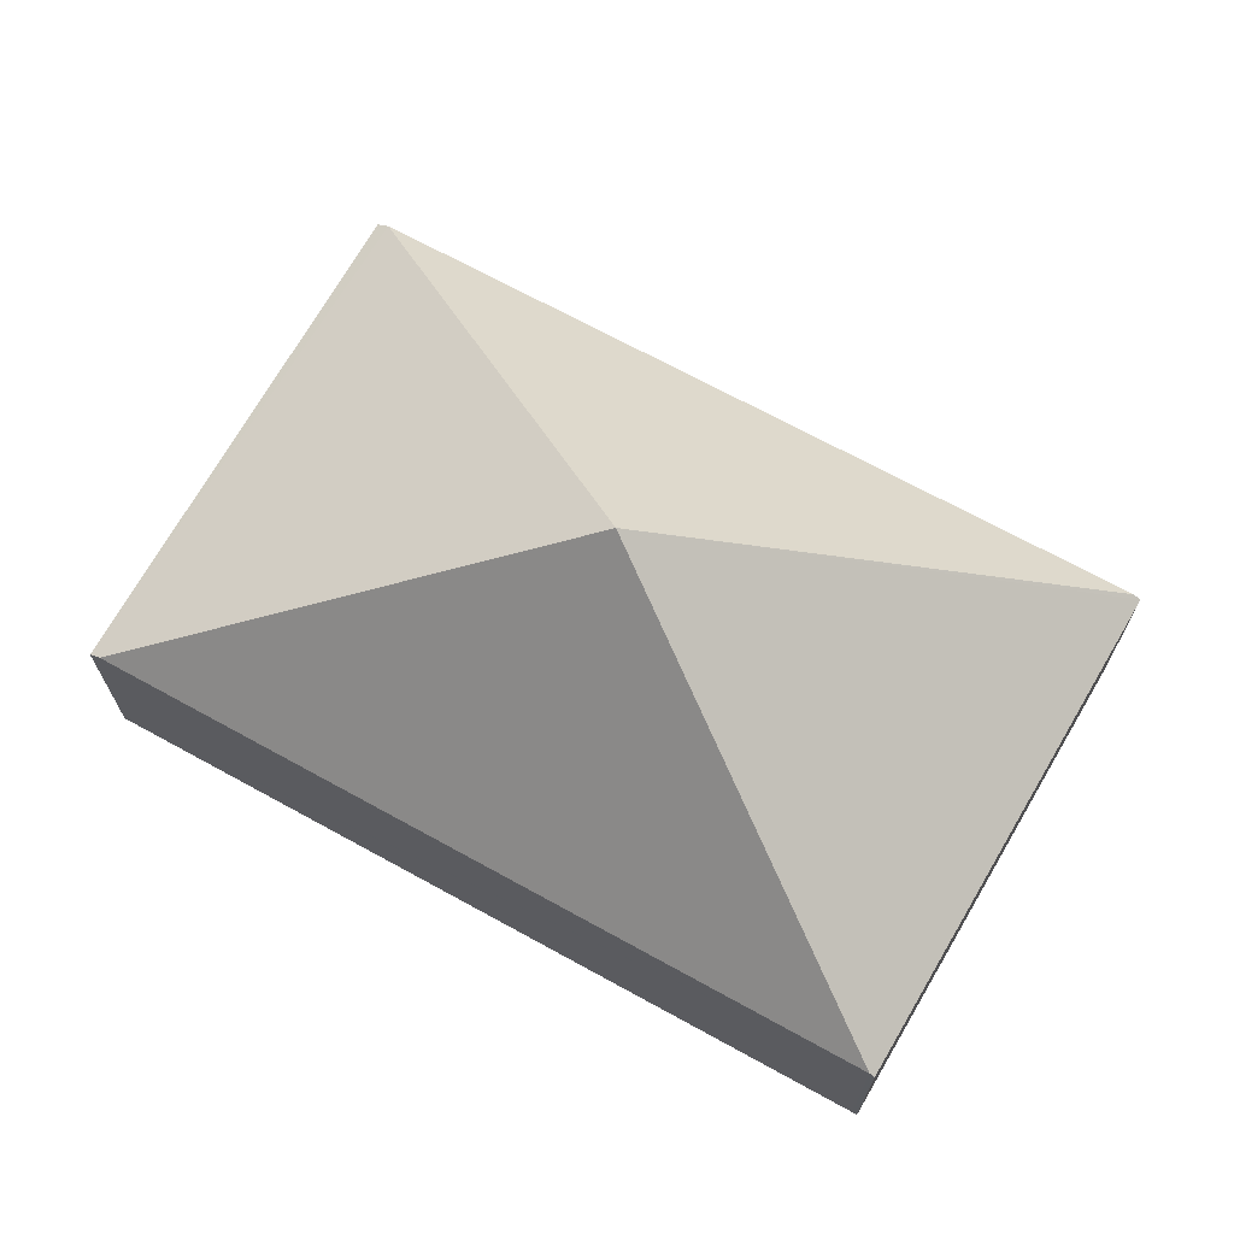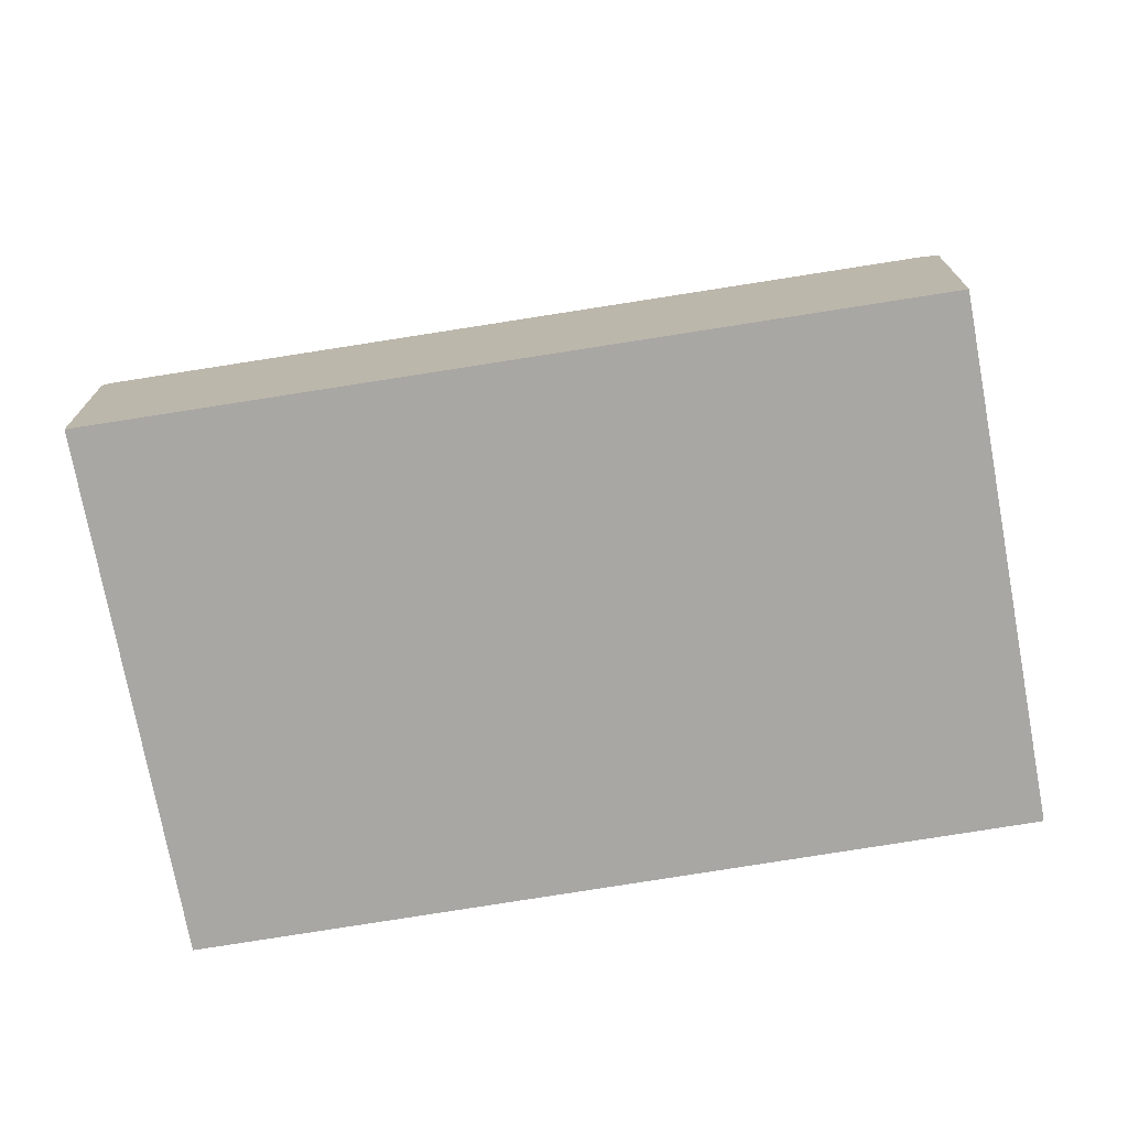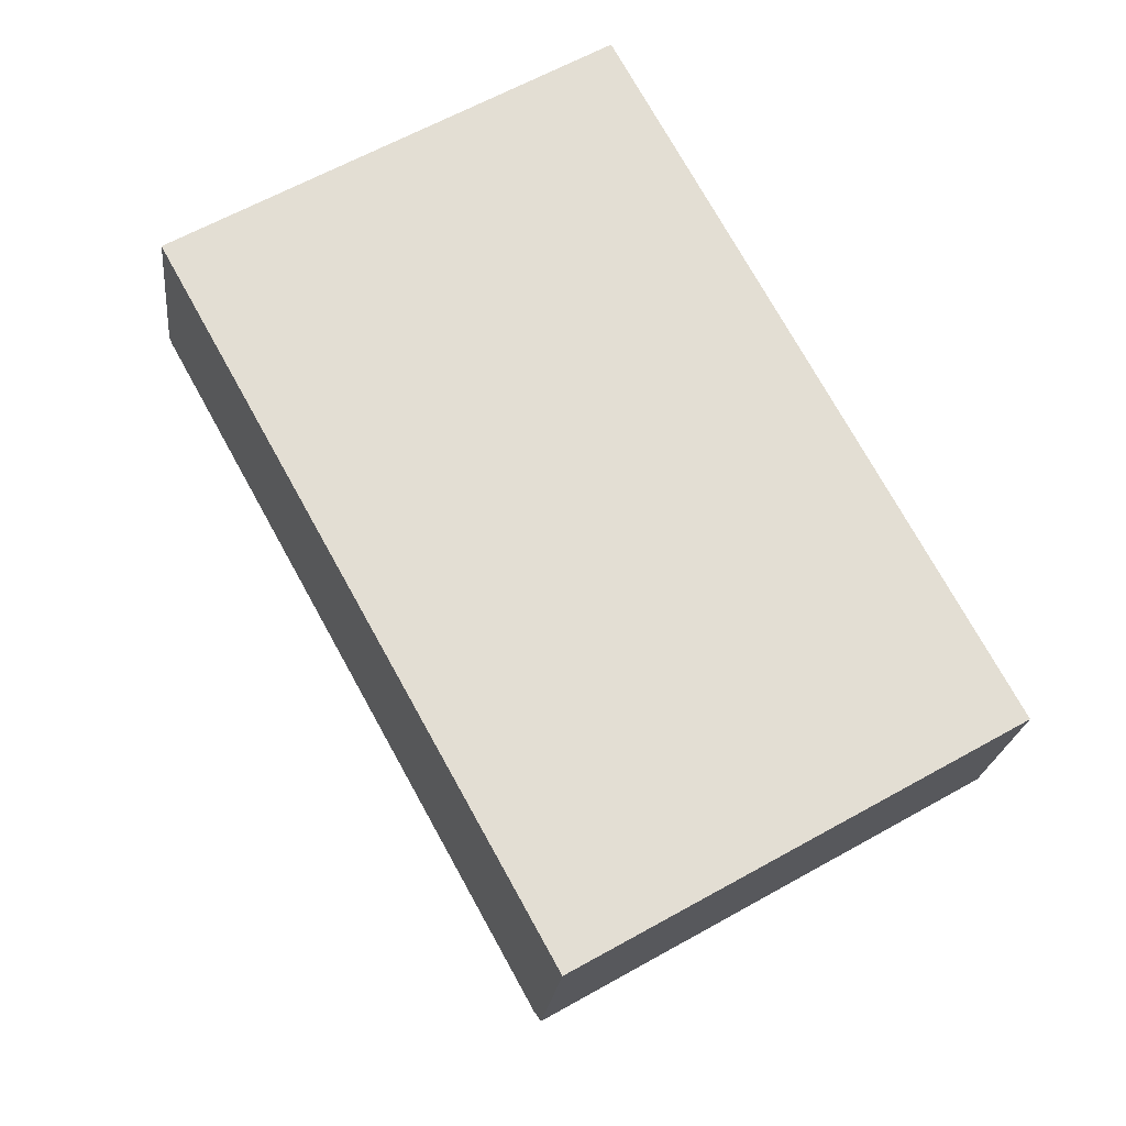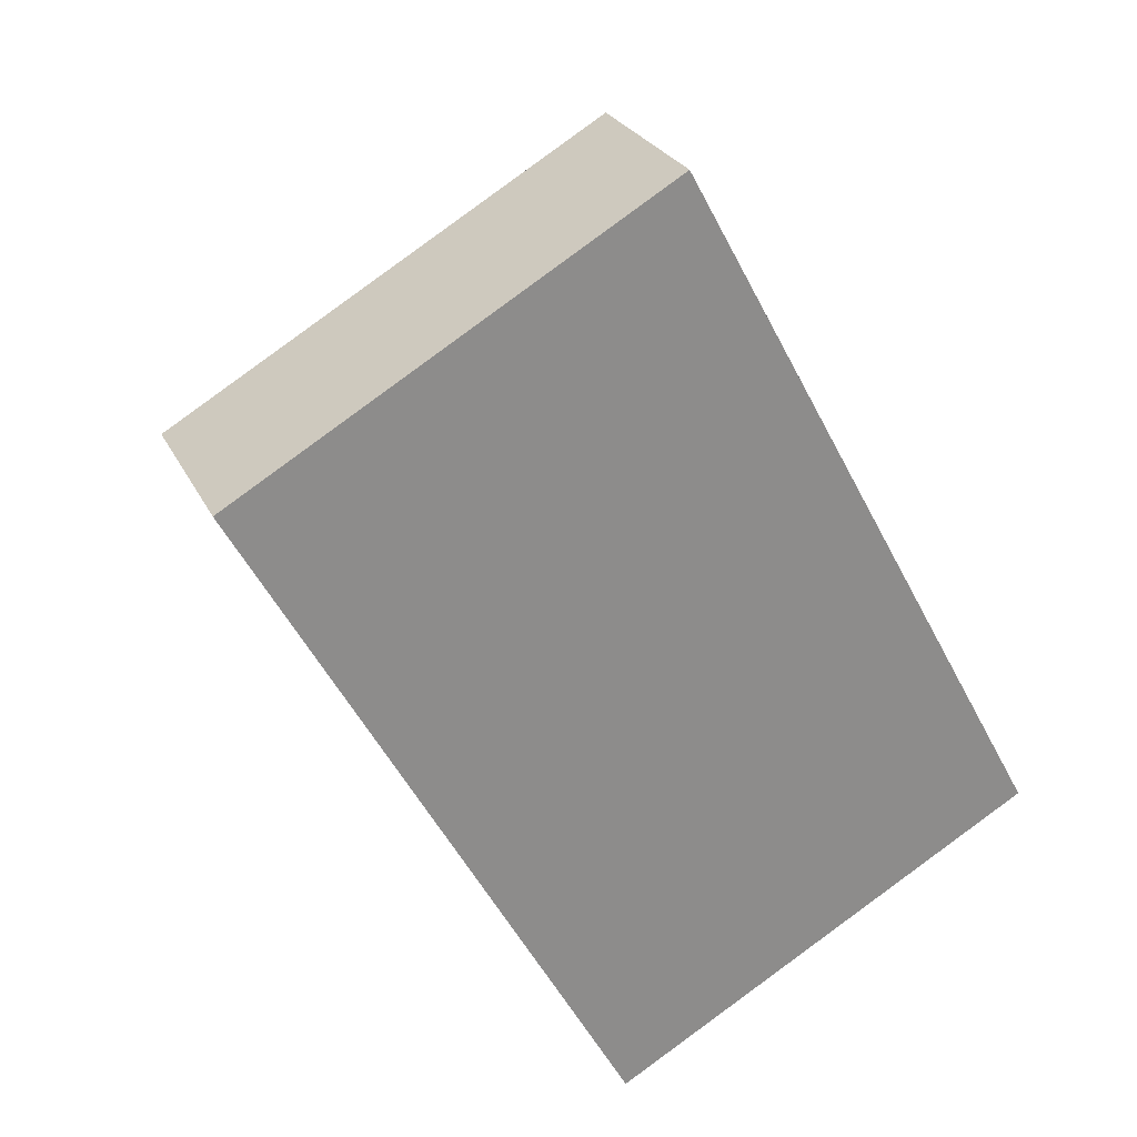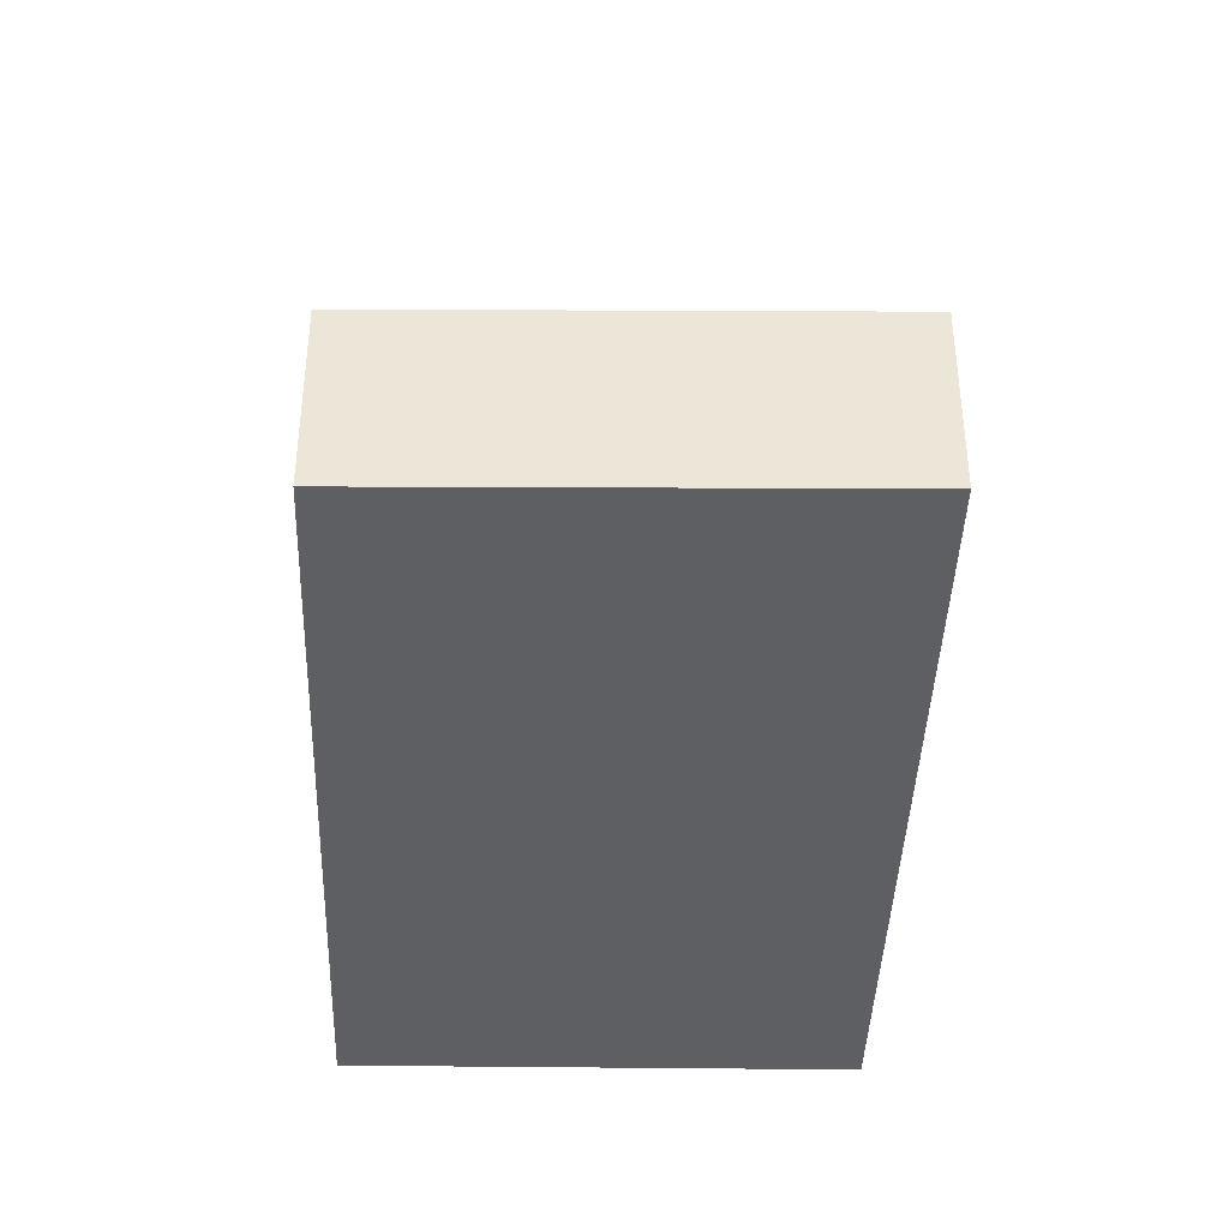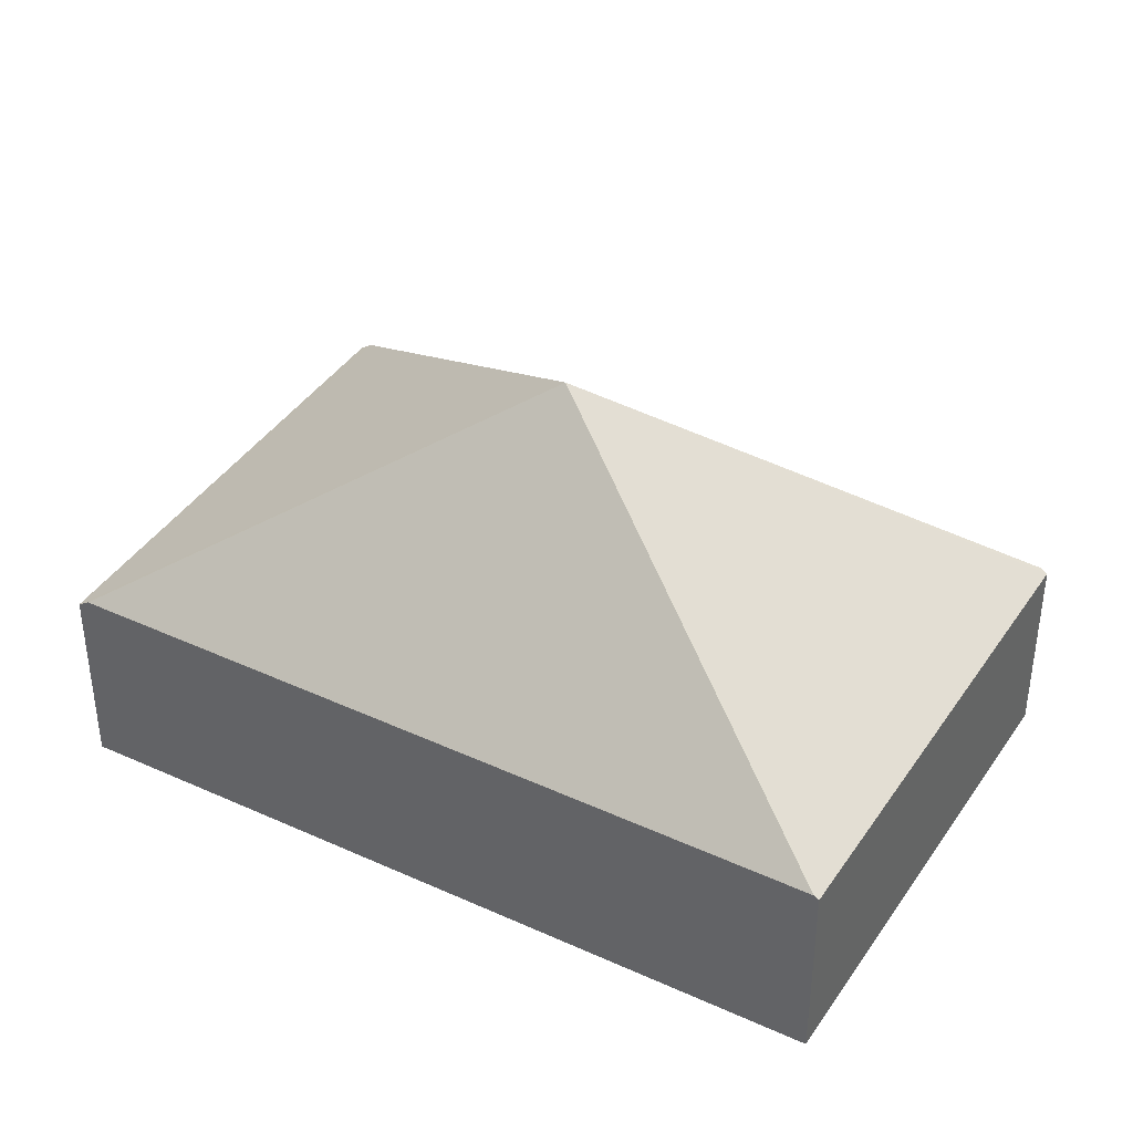
<metadata>
{"format":"obj","ext":"obj","renderer":"f3d","projection":"perspective","resolution":1024,"background":"white","views":[{"elev":70.7,"azim":-90.2,"up":"+Y"},{"elev":-74.6,"azim":70.3,"up":"+Y"},{"elev":-21.8,"azim":-6.0,"up":"+Z"},{"elev":25.7,"azim":-21.1,"up":"+Z"},{"elev":-41.3,"azim":-30.8,"up":"+Y"},{"elev":40.5,"azim":-89.8,"up":"+Y"}]}
</metadata>
<code>
v  2.947 1.482 -5.324
v  6.216 1.516 -3.336
v  6.26 1.457 -3.417
v  3.126 3.417 -1.69
v  2.904 1.539 -5.246
v  3.351 1.516 1.909
v  0.019 1.506 -0.035
v  0 1.481 9.069e-17
v  3.324 1.481 1.958
v  0 0 0
v  3.324 -1.199e-16 1.958
v  3.351 -1.169e-16 1.909
v  6.216 2.043e-16 -3.336
v  6.26 2.092e-16 -3.417
v  2.947 3.26e-16 -5.324
v  2.904 3.212e-16 -5.246
v  0.019 2.143e-18 -0.035
g defaultobject
f 1 2 3
f 2 1 4
f 4 1 5
f 6 2 4
f 5 7 4
f 8 4 7
f 4 8 9
f 4 9 6
f 10 9 8
f 9 10 11
f 11 6 9
f 6 11 2
f 2 11 12
f 2 12 13
f 2 13 3
f 3 13 14
f 3 15 1
f 15 3 14
f 15 5 1
f 5 15 7
f 7 15 16
f 7 16 17
f 7 17 8
f 8 17 10
f 13 15 14
f 15 13 12
f 15 12 16
f 16 12 17
f 17 12 11
f 17 11 10

</code>
